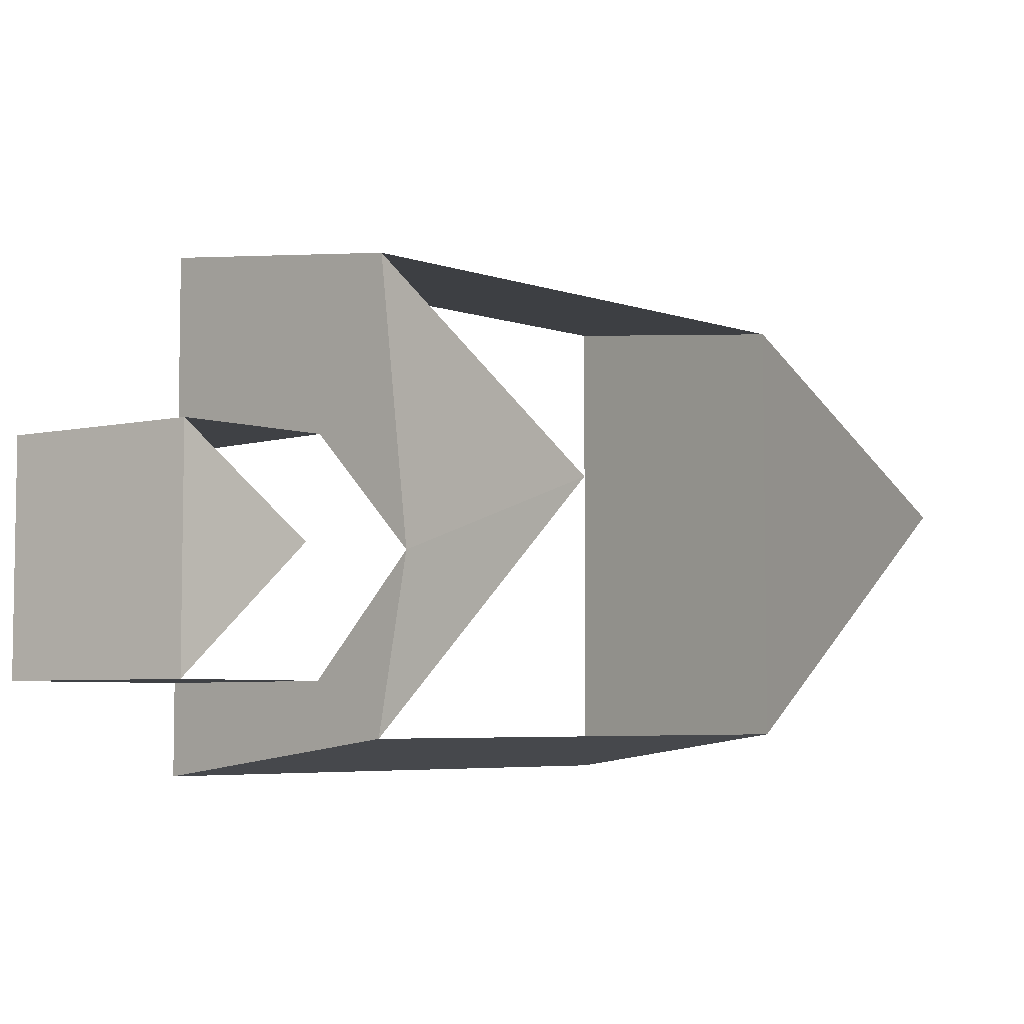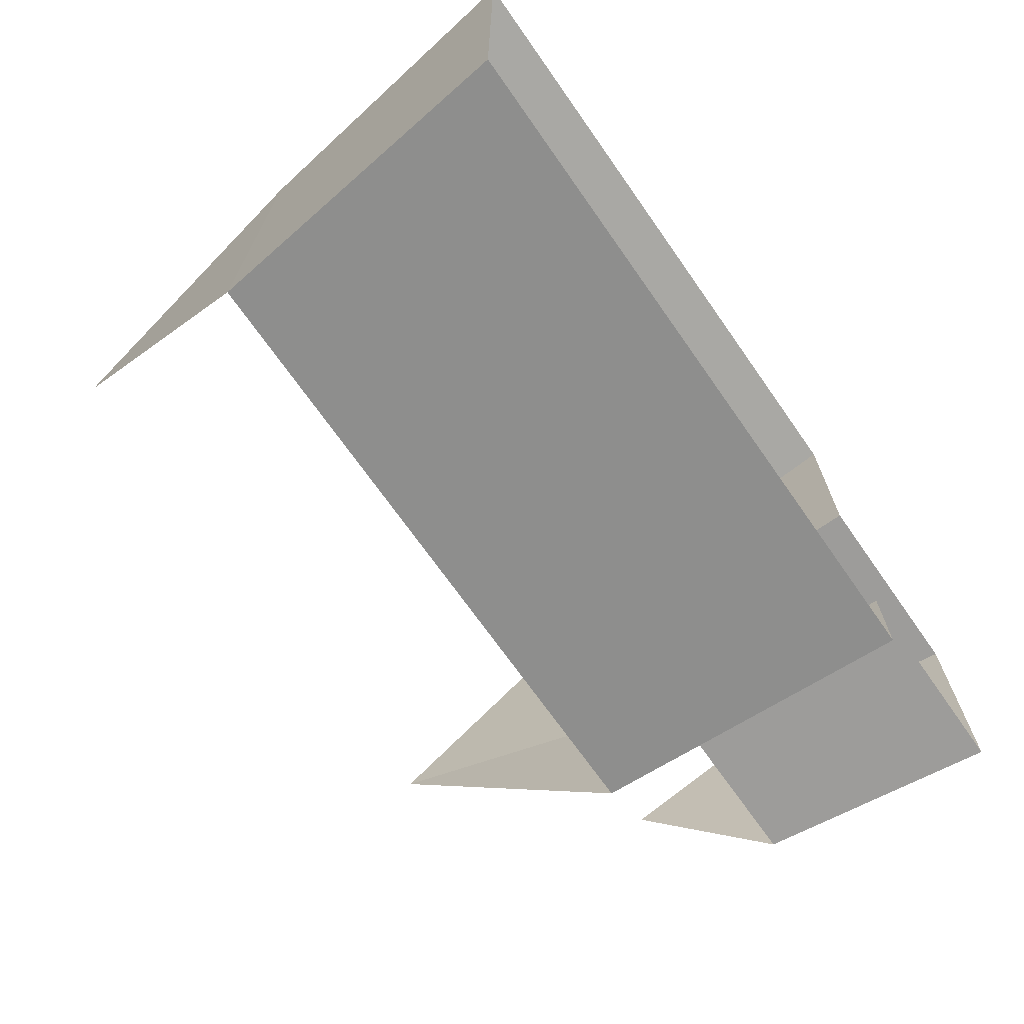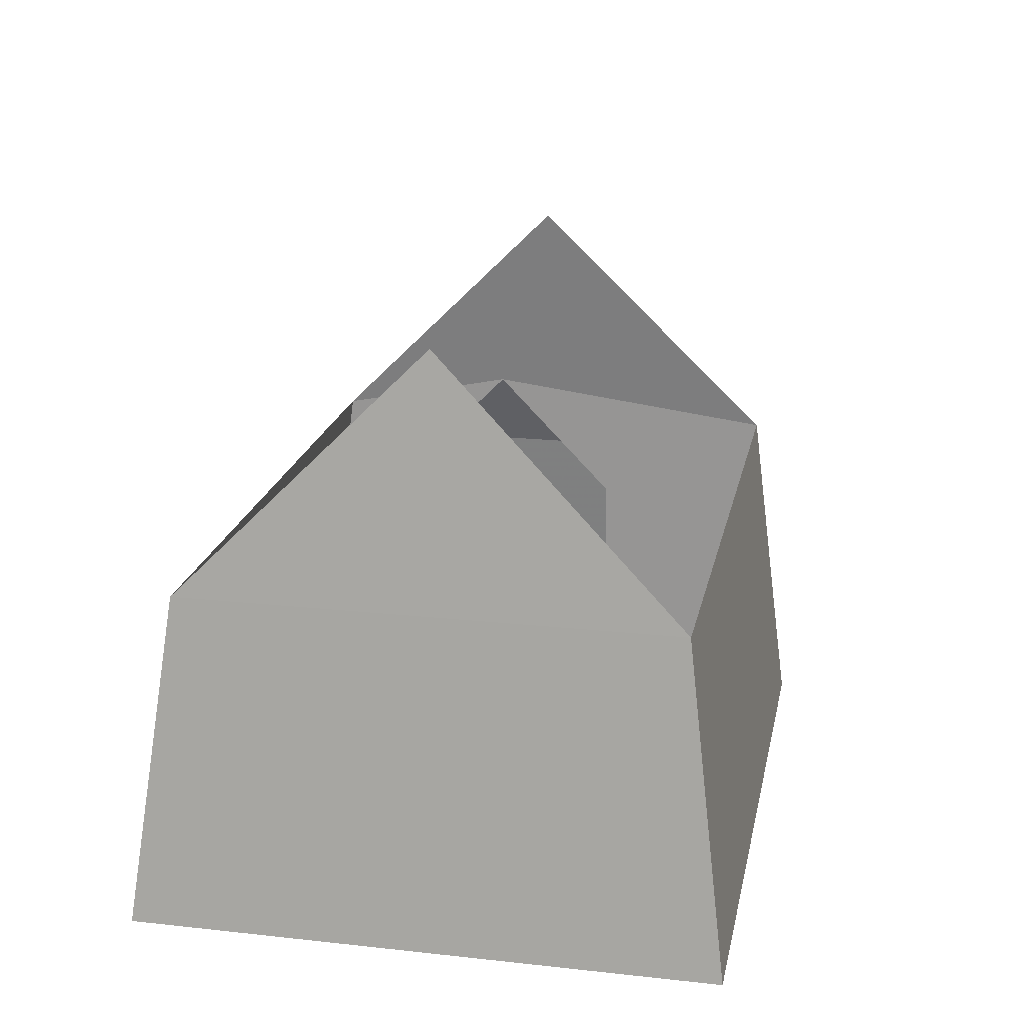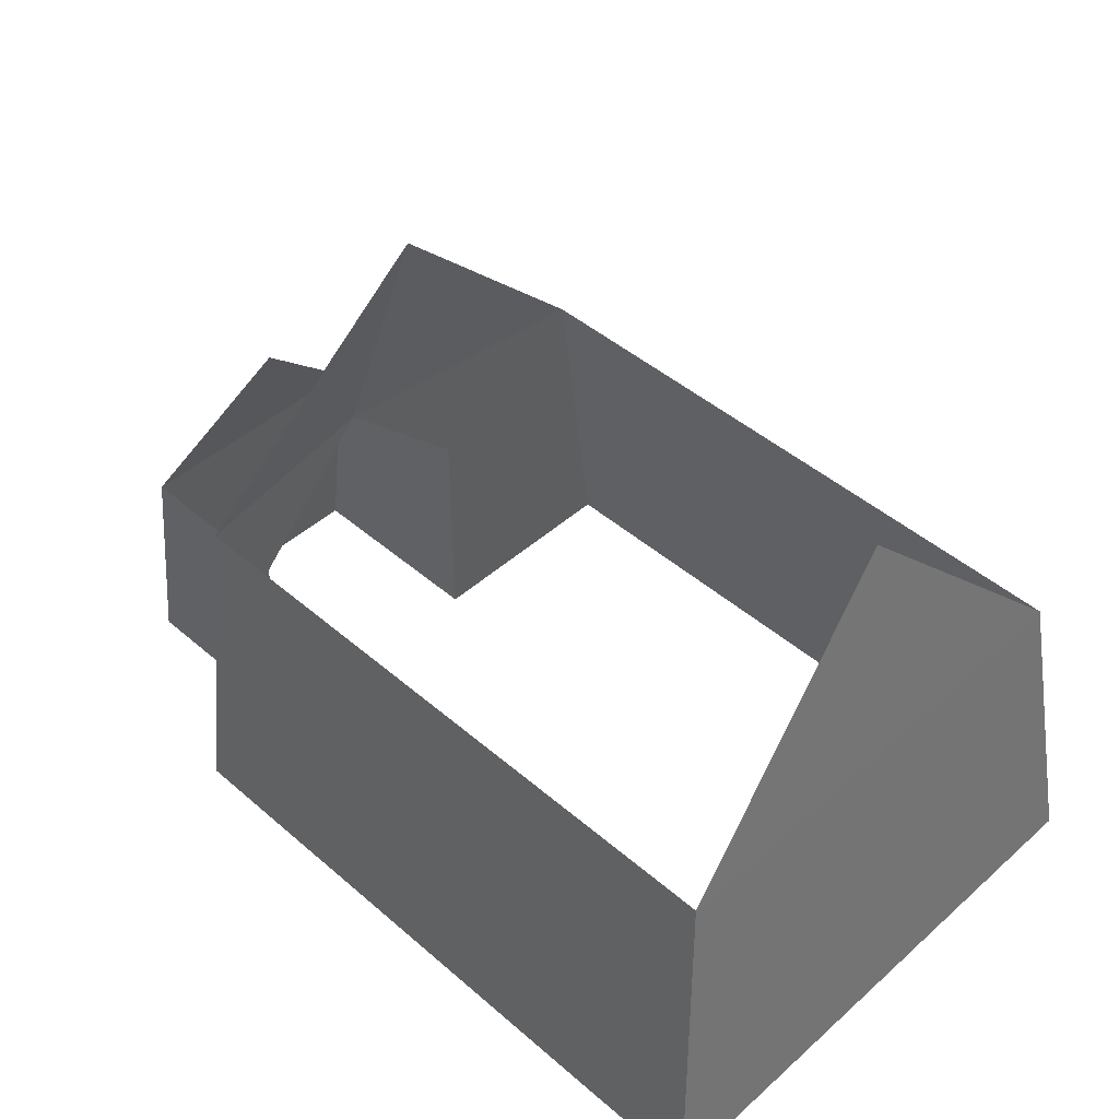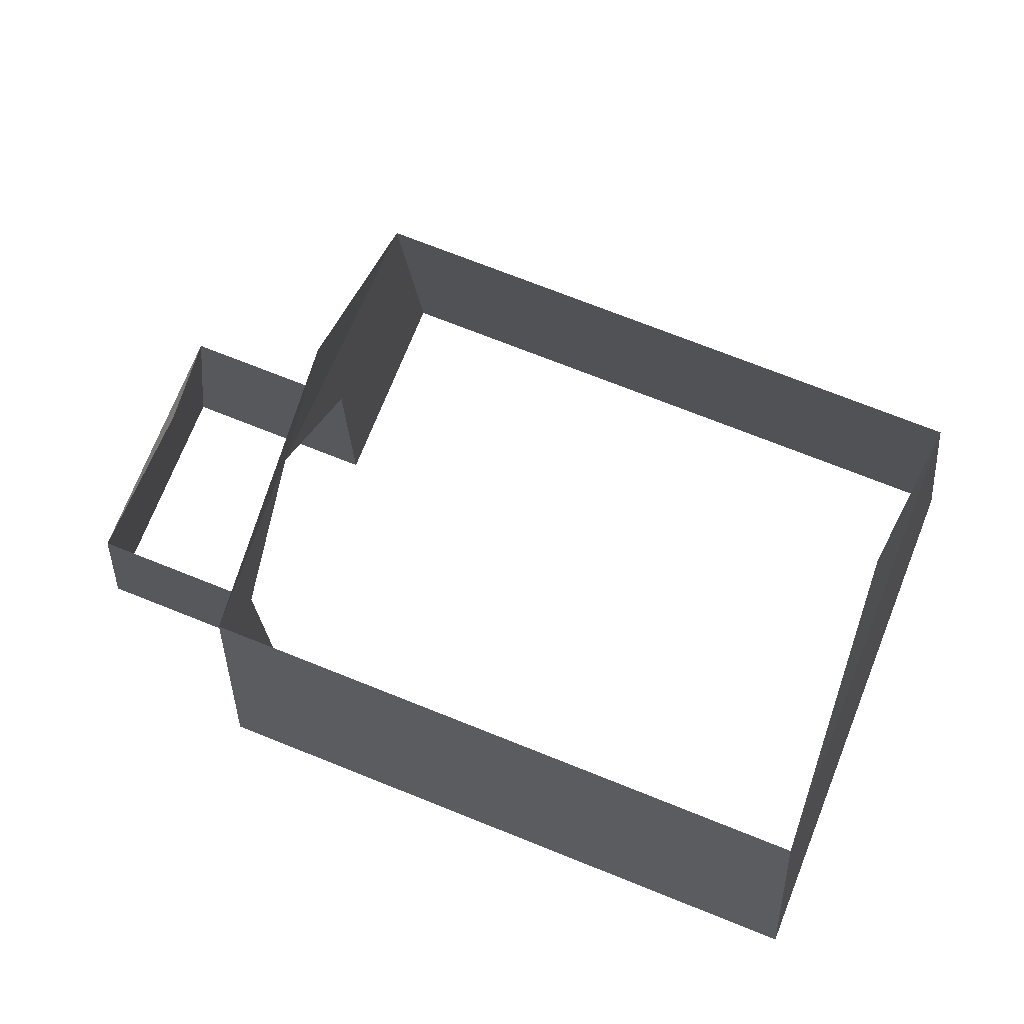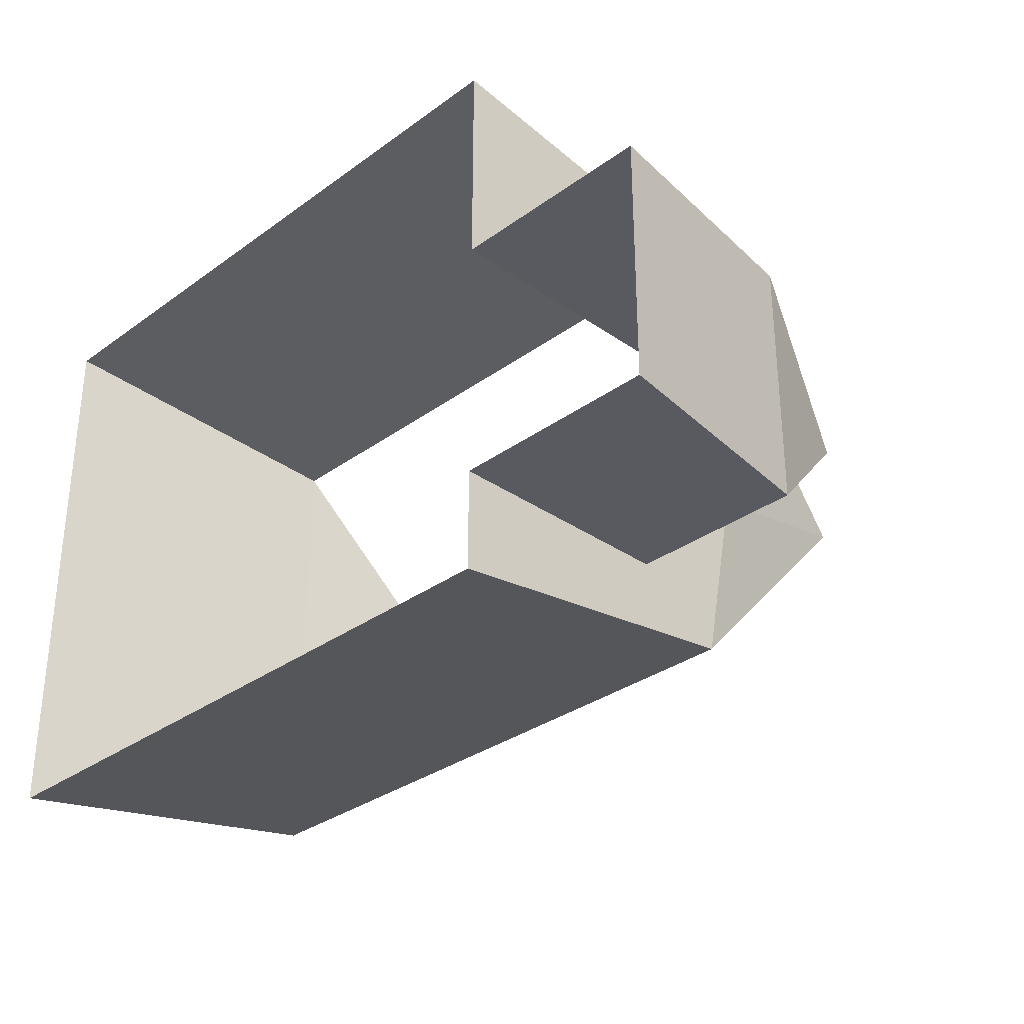
<metadata>
{"format":"obj","ext":"obj","renderer":"f3d","projection":"perspective","resolution":1024,"background":"white","views":[{"elev":-5.4,"azim":133.4,"up":"+Z"},{"elev":-70.2,"azim":-54.9,"up":"+Z"},{"elev":19.9,"azim":-78.6,"up":"+Y"},{"elev":45.8,"azim":-135.4,"up":"+Y"},{"elev":72.7,"azim":-158.3,"up":"+Y"},{"elev":-31.9,"azim":45.5,"up":"+Z"}]}
</metadata>
<code>
v -0.1195 0 -0.05467
v -0.1195 0 0.3046
v -0.09453 0.2047 0.2775
v -0.09453 0.2047 -0.02753
v -0.07481 0.3573 0.1254
v -0.09453 0.2047 0.2775
v 0.3051 0 0.3046
v 0.3051 0.2047 0.2775
v 0.3051 0.2047 -0.02753
v 0.3051 0 -0.05467
v 0.435 -5e-08 0.1674
v 0.435 -6e-08 0.008794
v 0.4144 0.1475 0.008794
v 0.4144 0.1475 0.1674
v 0.3867 0.2286 0.08843
v 0.3051 0.1475 0.008794
v 0.3051 -6e-08 0.008794
v 0.3051 0.2047 0.2775
v 0.3051 0.1475 0.1674
v 0.3051 0.2286 0.08843
v 0.2854 0.3573 0.1254
v 0.3051 -5e-08 0.1674
f 1 2 3
f 4 1 3
f 4 3 5
f 6 2 7
f 6 7 8
f 9 10 1
f 9 1 4
f 11 12 13
f 14 11 13
f 14 13 15
f 16 17 10
f 16 10 9
f 18 19 20
f 21 18 20
f 20 16 9
f 20 9 21
f 7 22 19
f 18 7 19
f 13 12 17
f 13 17 16
f 19 22 11
f 19 11 14

</code>
